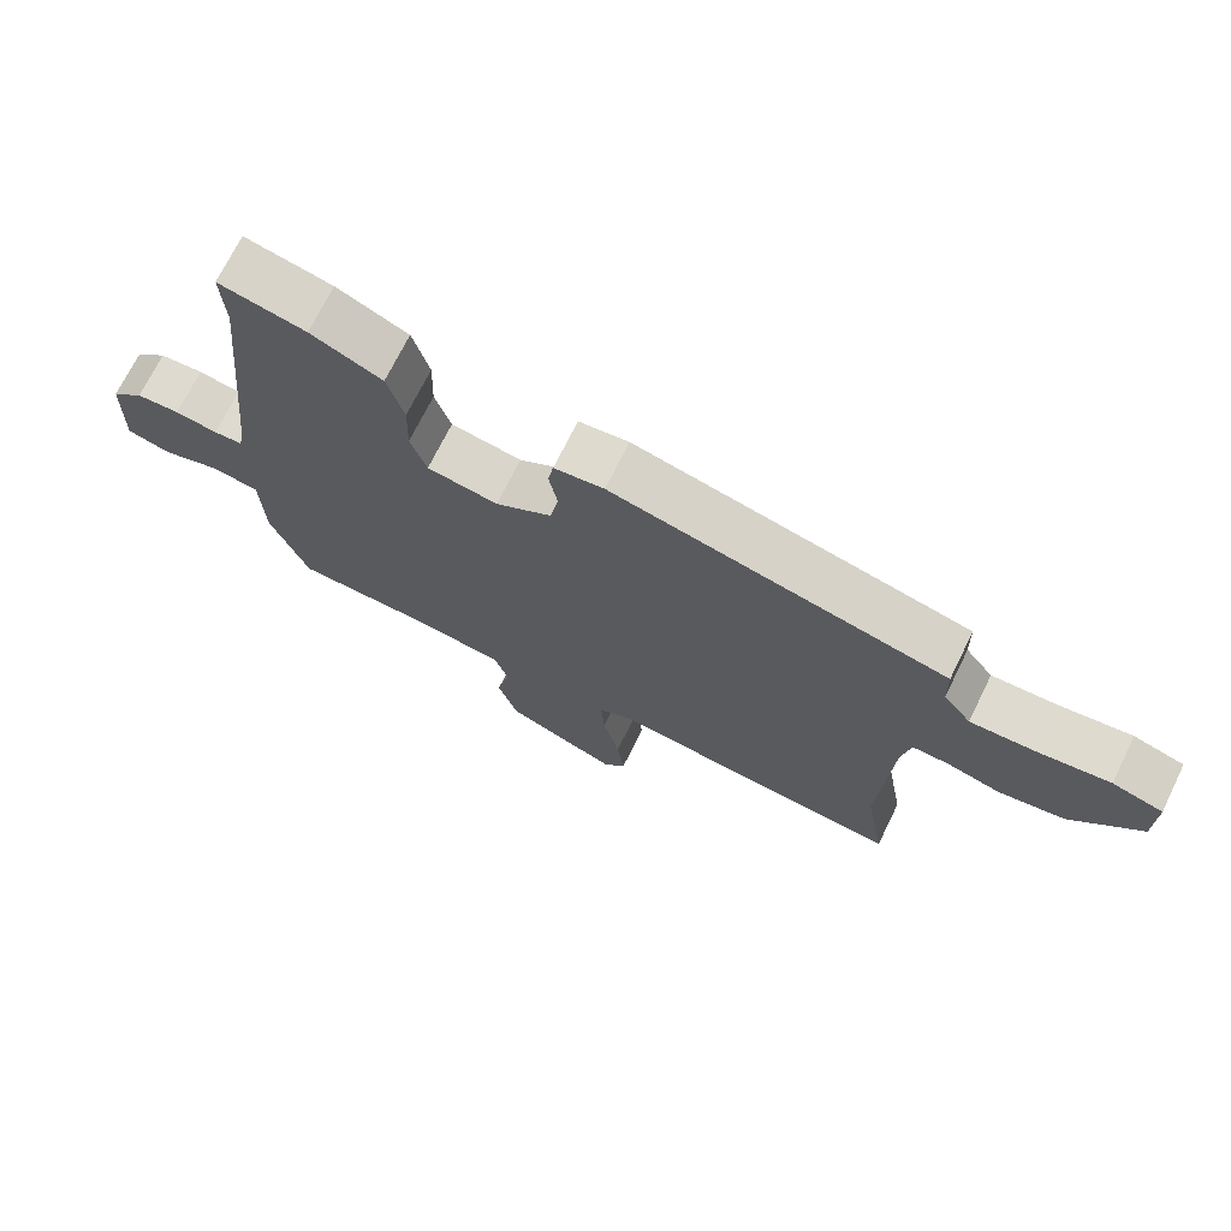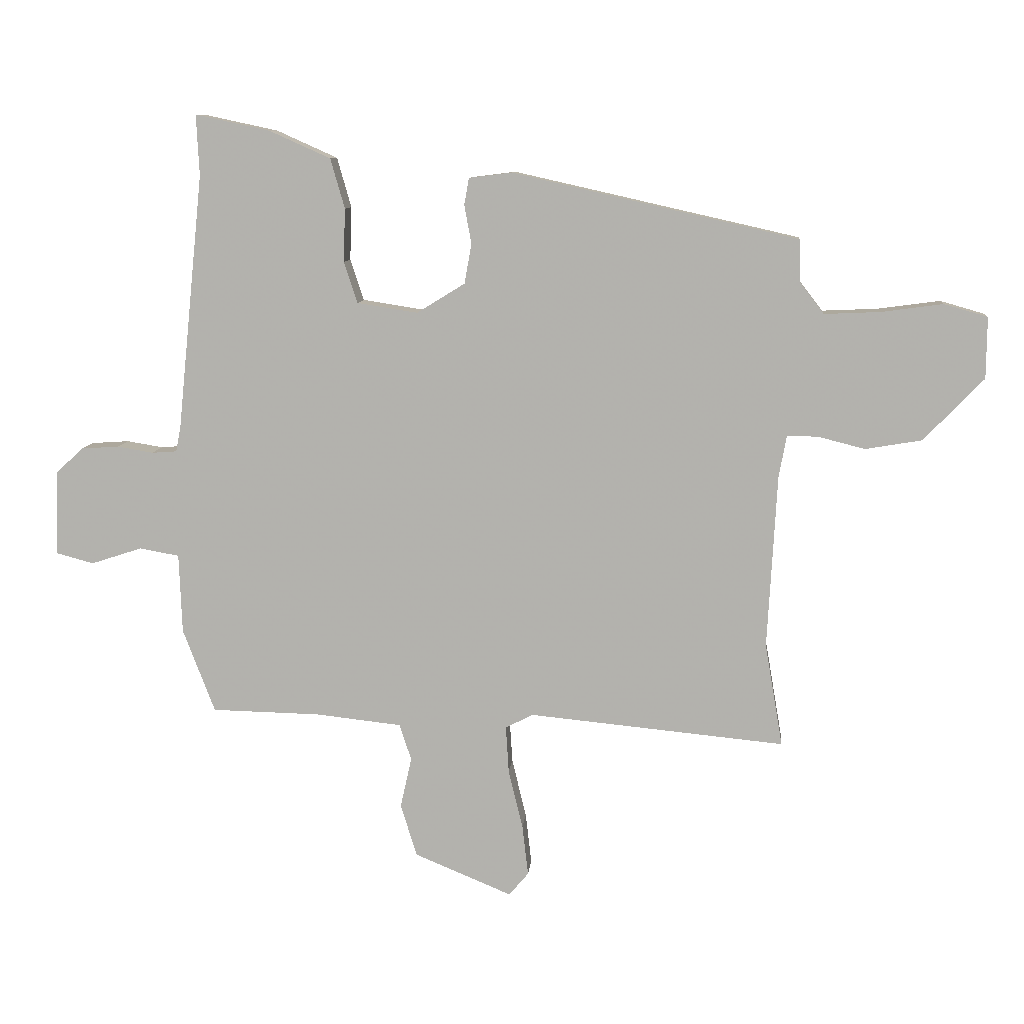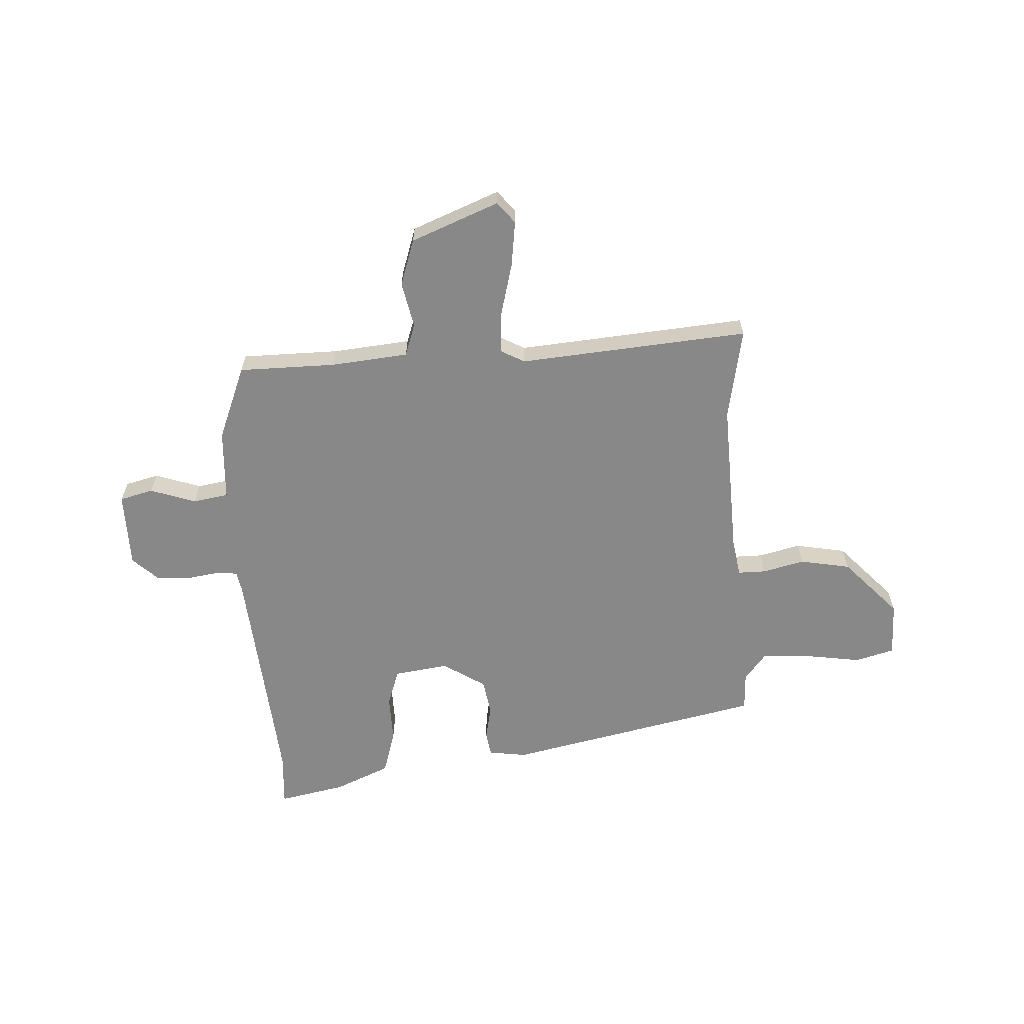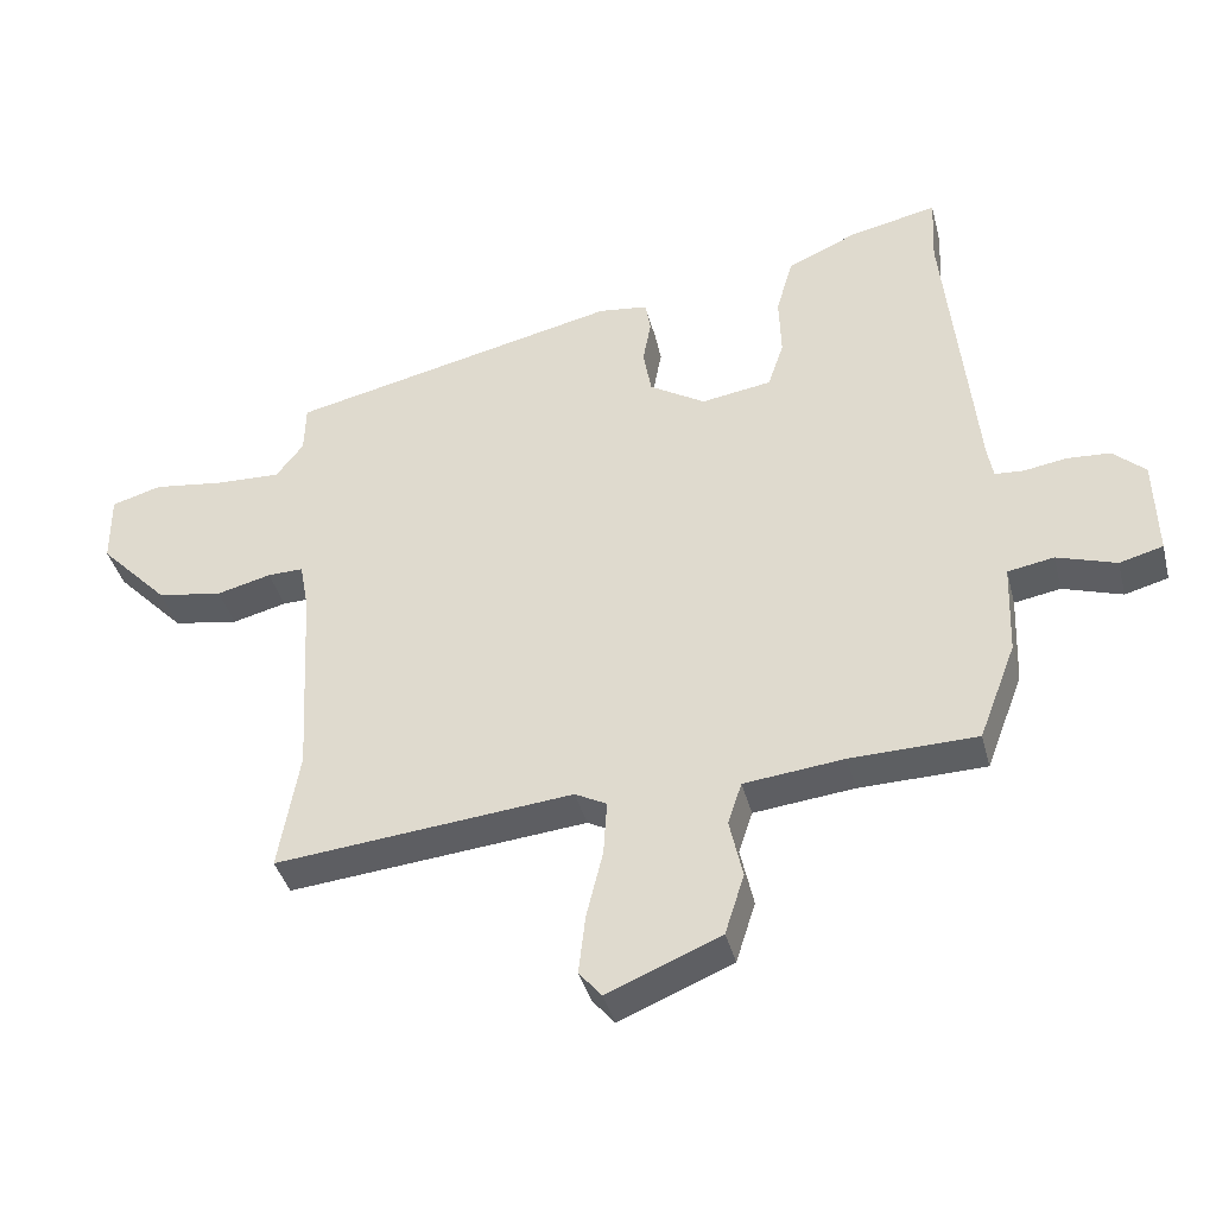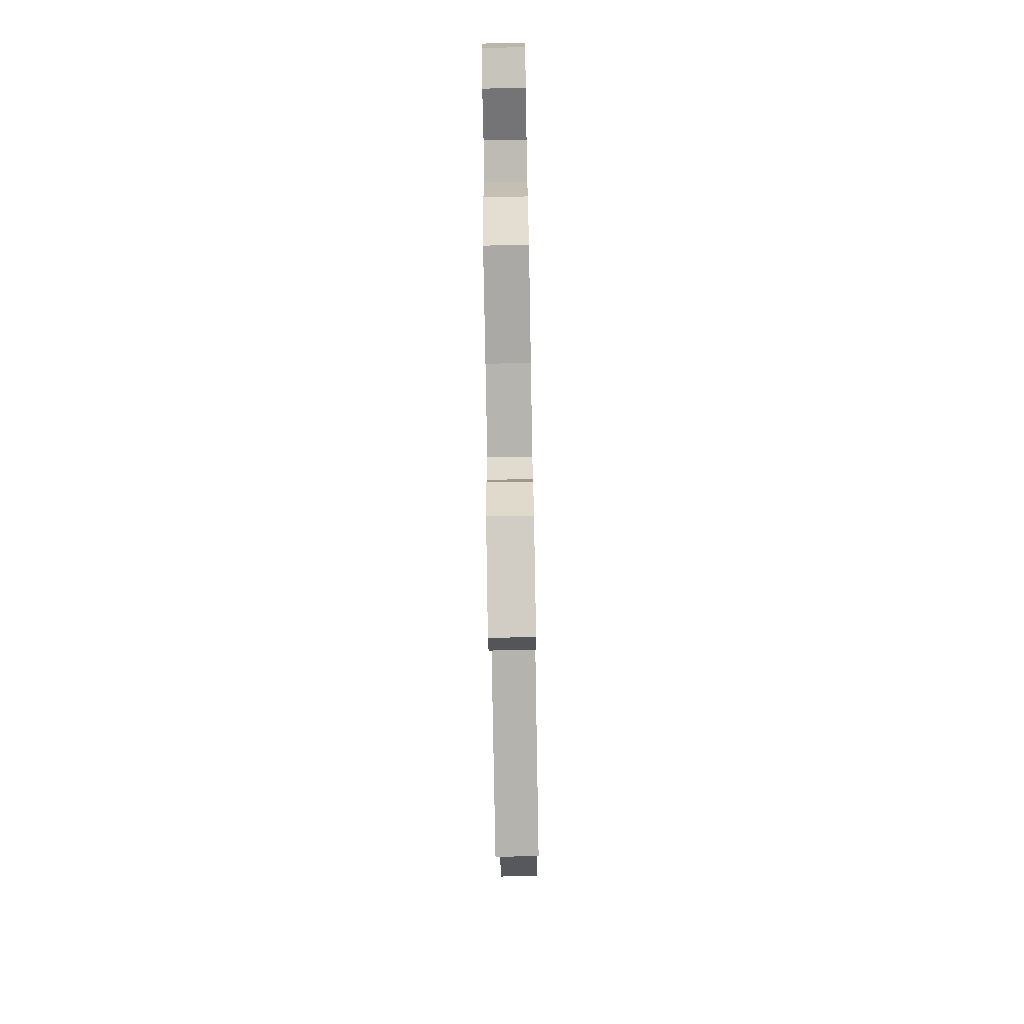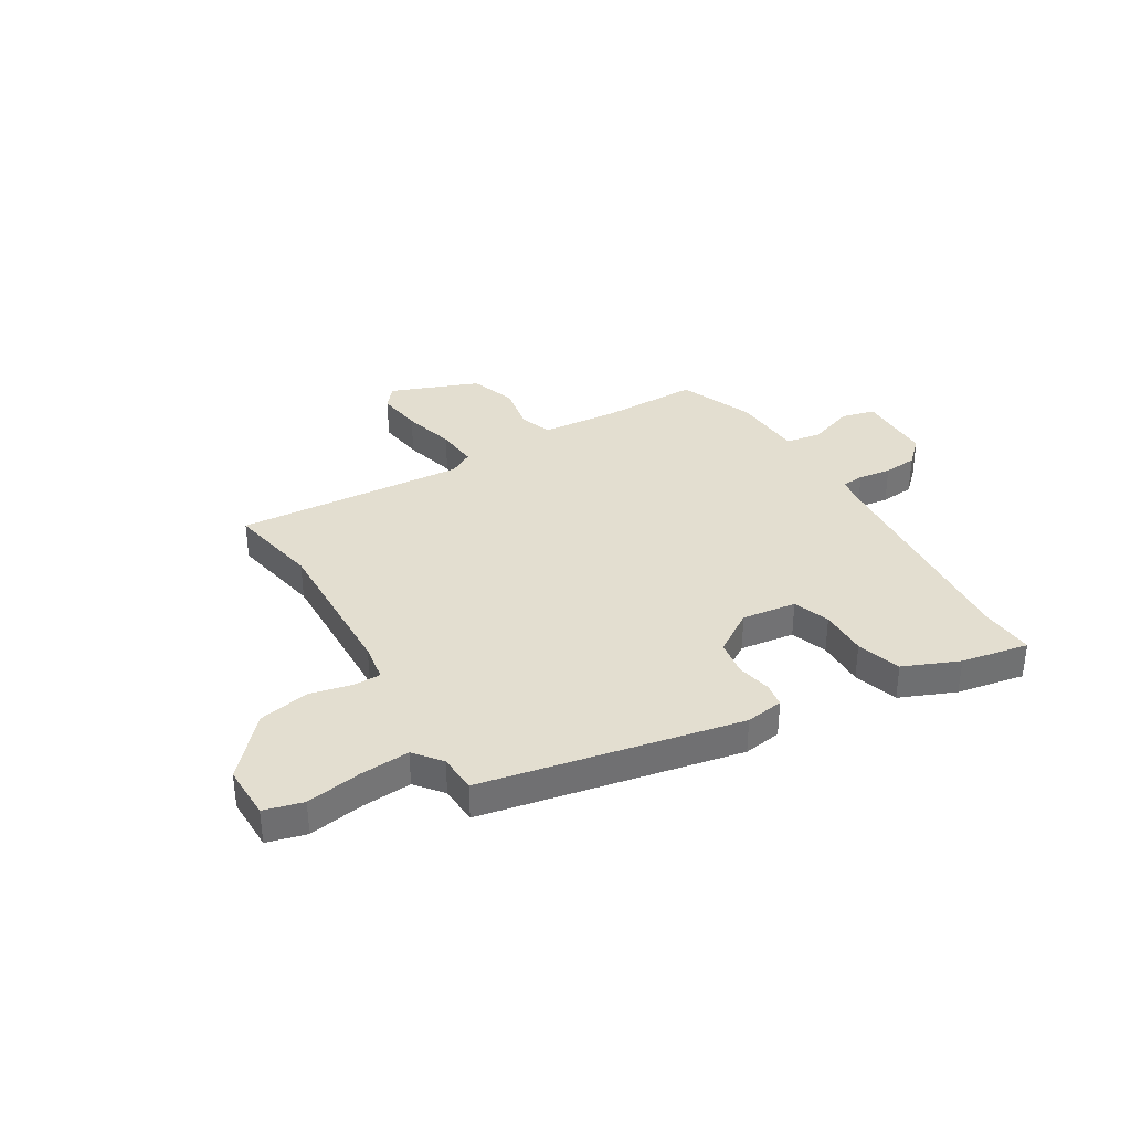
<metadata>
{"format":"obj","ext":"obj","renderer":"f3d","projection":"perspective","resolution":1024,"background":"white","views":[{"elev":71.2,"azim":-153.8,"up":"+Z"},{"elev":9.5,"azim":-174.8,"up":"+Z"},{"elev":-62.8,"azim":-177.7,"up":"+Y"},{"elev":-39.6,"azim":14.2,"up":"+Z"},{"elev":-74.3,"azim":91.0,"up":"+Z"},{"elev":35.8,"azim":-32.3,"up":"+Y"}]}
</metadata>
<code>
v -0.501 0.07 -0.508
v -0.471 0.07 -0.334
v -0.487 0.07 -0.042
v -0.5 0.07 0.029
v -0.552 0.07 0.028
v -0.631 0.07 0.008
v -0.726 0.07 0.024
v -0.827 0.07 0.129
v -0.828 0.07 0.232
v -0.755 0.07 0.253
v -0.651 0.07 0.239
v -0.557 0.07 0.235
v -0.517 0.07 0.287
v -0.515 0.07 0.359
v -0.033 0.07 0.468
v 0.039 0.07 0.459
v 0.047 0.07 0.414
v 0.035 0.07 0.349
v 0.047 0.07 0.282
v 0.128 0.07 0.232
v 0.23 0.07 0.248
v 0.253 0.07 0.317
v 0.25 0.07 0.407
v 0.274 0.07 0.491
v 0.377 0.07 0.537
v 0.503 0.07 0.564
v 0.498 0.07 0.462
v 0.542 0.07 0.031
v 0.55 0.07 -0.011
v 0.592 0.07 -0.014
v 0.653 0.07 -0.004
v 0.716 0.07 -0.008
v 0.763 0.07 -0.051
v 0.767 0.07 -0.194
v 0.704 0.07 -0.211
v 0.618 0.07 -0.183
v 0.551 0.07 -0.195
v 0.546 0.07 -0.329
v 0.492 0.07 -0.47
v 0.309 0.07 -0.474
v 0.164 0.07 -0.49
v 0.144 0.07 -0.551
v 0.163 0.07 -0.637
v 0.135 0.07 -0.725
v -0.029 0.07 -0.793
v -0.062 0.07 -0.754
v -0.052 0.07 -0.668
v -0.028 0.07 -0.569
v -0.023 0.07 -0.49
v -0.069 0.07 -0.466
v -0.501 0 -0.508
v -0.471 0 -0.334
v -0.487 0 -0.042
v -0.5 0 0.029
v -0.552 0 0.028
v -0.631 0 0.008
v -0.726 0 0.024
v -0.827 0 0.129
v -0.828 0 0.232
v -0.755 0 0.253
v -0.651 0 0.239
v -0.557 0 0.235
v -0.517 0 0.287
v -0.515 0 0.359
v -0.033 0 0.468
v 0.039 0 0.459
v 0.047 0 0.414
v 0.035 0 0.349
v 0.047 0 0.282
v 0.128 0 0.232
v 0.23 0 0.248
v 0.253 0 0.317
v 0.25 0 0.407
v 0.274 0 0.491
v 0.377 0 0.537
v 0.503 0 0.564
v 0.498 0 0.462
v 0.542 0 0.031
v 0.55 0 -0.011
v 0.592 0 -0.014
v 0.653 0 -0.004
v 0.716 0 -0.008
v 0.763 0 -0.051
v 0.767 0 -0.194
v 0.704 0 -0.211
v 0.618 0 -0.183
v 0.551 0 -0.195
v 0.546 0 -0.329
v 0.492 0 -0.47
v 0.309 0 -0.474
v 0.164 0 -0.49
v 0.144 0 -0.551
v 0.163 0 -0.637
v 0.135 0 -0.725
v -0.029 0 -0.793
v -0.062 0 -0.754
v -0.052 0 -0.668
v -0.028 0 -0.569
v -0.023 0 -0.49
v -0.069 0 -0.466
f 46 47 48
f 45 46 48
f 44 45 48
f 43 44 48
f 42 43 48
f 41 42 48 49
f 40 41 49 50
f 39 40 50
f 38 39 50
f 37 38 50
f 34 35 36
f 33 34 36
f 32 33 36
f 31 32 36
f 30 31 36
f 29 30 36 37
f 50 1 2
f 37 50 2
f 29 37 2
f 28 29 2
f 25 26 27
f 24 25 27
f 23 24 27
f 22 23 27
f 21 22 27 28
f 16 17 18
f 15 16 18
f 14 15 18
f 13 14 18
f 12 13 18 19
f 9 10 11
f 8 9 11
f 7 8 11
f 6 7 11
f 5 6 11
f 4 5 11 12
f 28 2 3
f 21 28 3
f 20 21 3
f 4 12 19 20
f 3 4 20
f 98 97 96
f 98 96 95
f 98 95 94
f 98 94 93
f 98 93 92
f 99 98 92 91
f 100 99 91 90
f 100 90 89
f 100 89 88
f 100 88 87
f 86 85 84
f 86 84 83
f 86 83 82
f 86 82 81
f 86 81 80
f 87 86 80 79
f 52 51 100
f 52 100 87
f 52 87 79
f 52 79 78
f 77 76 75
f 77 75 74
f 77 74 73
f 77 73 72
f 78 77 72 71
f 68 67 66
f 68 66 65
f 68 65 64
f 68 64 63
f 69 68 63 62
f 61 60 59
f 61 59 58
f 61 58 57
f 61 57 56
f 61 56 55
f 62 61 55 54
f 53 52 78
f 53 78 71
f 53 71 70
f 70 69 62 54
f 70 54 53
f 1 51 52 2
f 2 52 53 3
f 3 53 54 4
f 4 54 55 5
f 5 55 56 6
f 6 56 57 7
f 7 57 58 8
f 8 58 59 9
f 9 59 60 10
f 10 60 61 11
f 11 61 62 12
f 12 62 63 13
f 13 63 64 14
f 14 64 65 15
f 15 65 66 16
f 16 66 67 17
f 17 67 68 18
f 18 68 69 19
f 19 69 70 20
f 20 70 71 21
f 21 71 72 22
f 22 72 73 23
f 23 73 74 24
f 24 74 75 25
f 25 75 76 26
f 26 76 77 27
f 27 77 78 28
f 28 78 79 29
f 29 79 80 30
f 30 80 81 31
f 31 81 82 32
f 32 82 83 33
f 33 83 84 34
f 34 84 85 35
f 35 85 86 36
f 36 86 87 37
f 37 87 88 38
f 38 88 89 39
f 39 89 90 40
f 40 90 91 41
f 41 91 92 42
f 42 92 93 43
f 43 93 94 44
f 44 94 95 45
f 45 95 96 46
f 46 96 97 47
f 47 97 98 48
f 48 98 99 49
f 49 99 100 50
f 50 100 51 1

</code>
